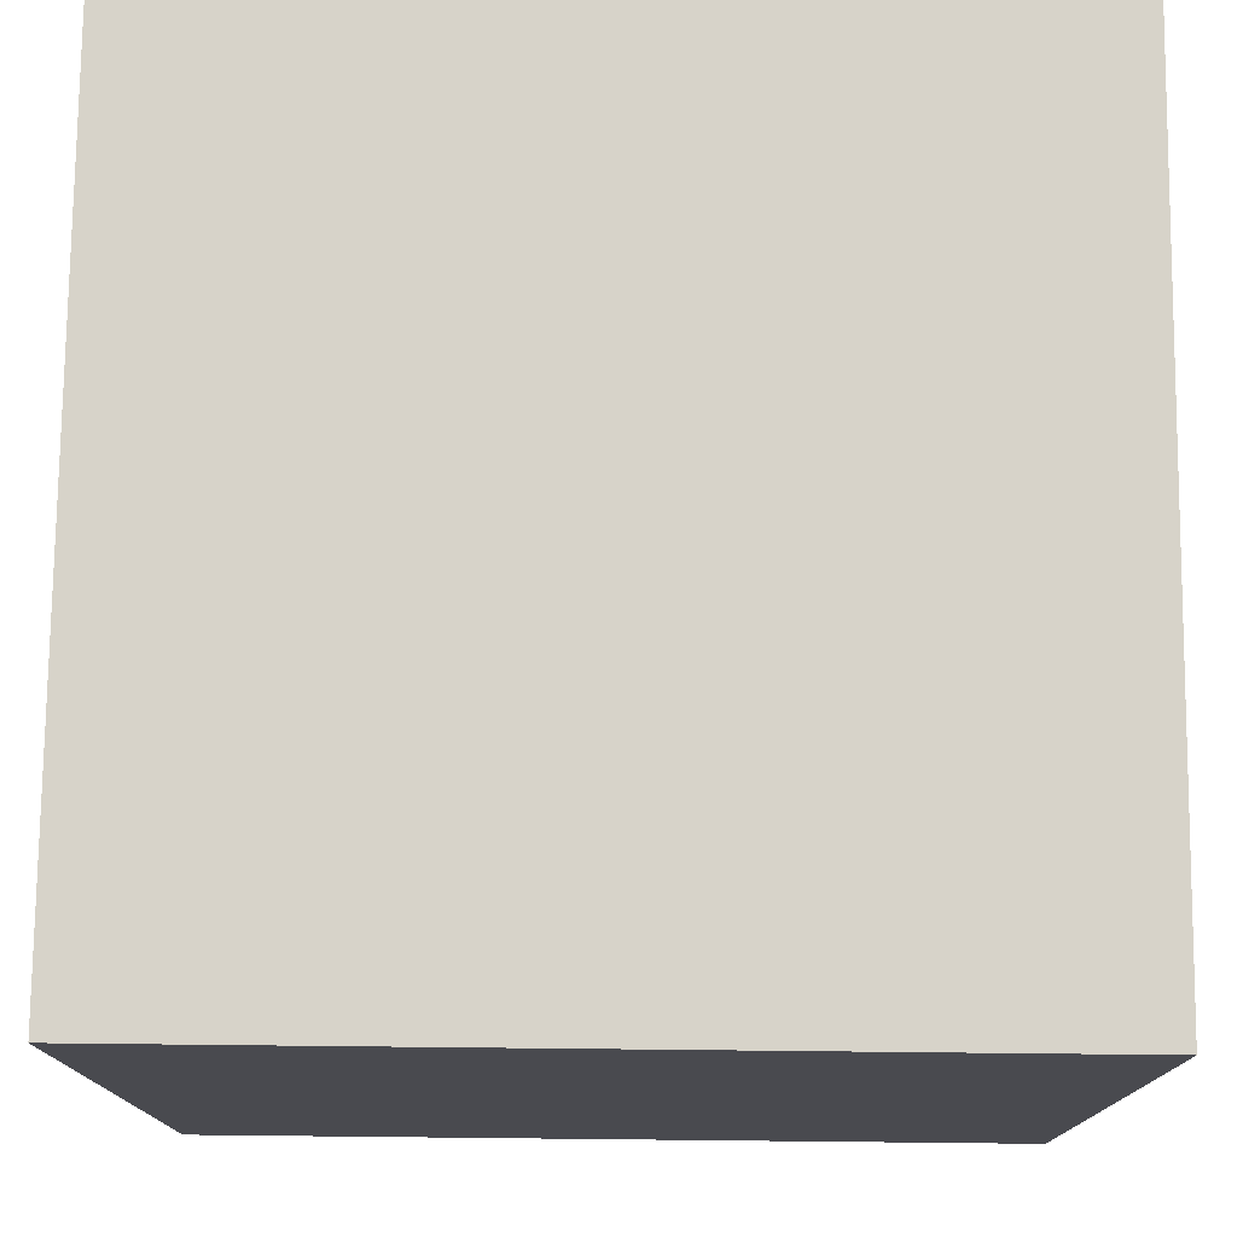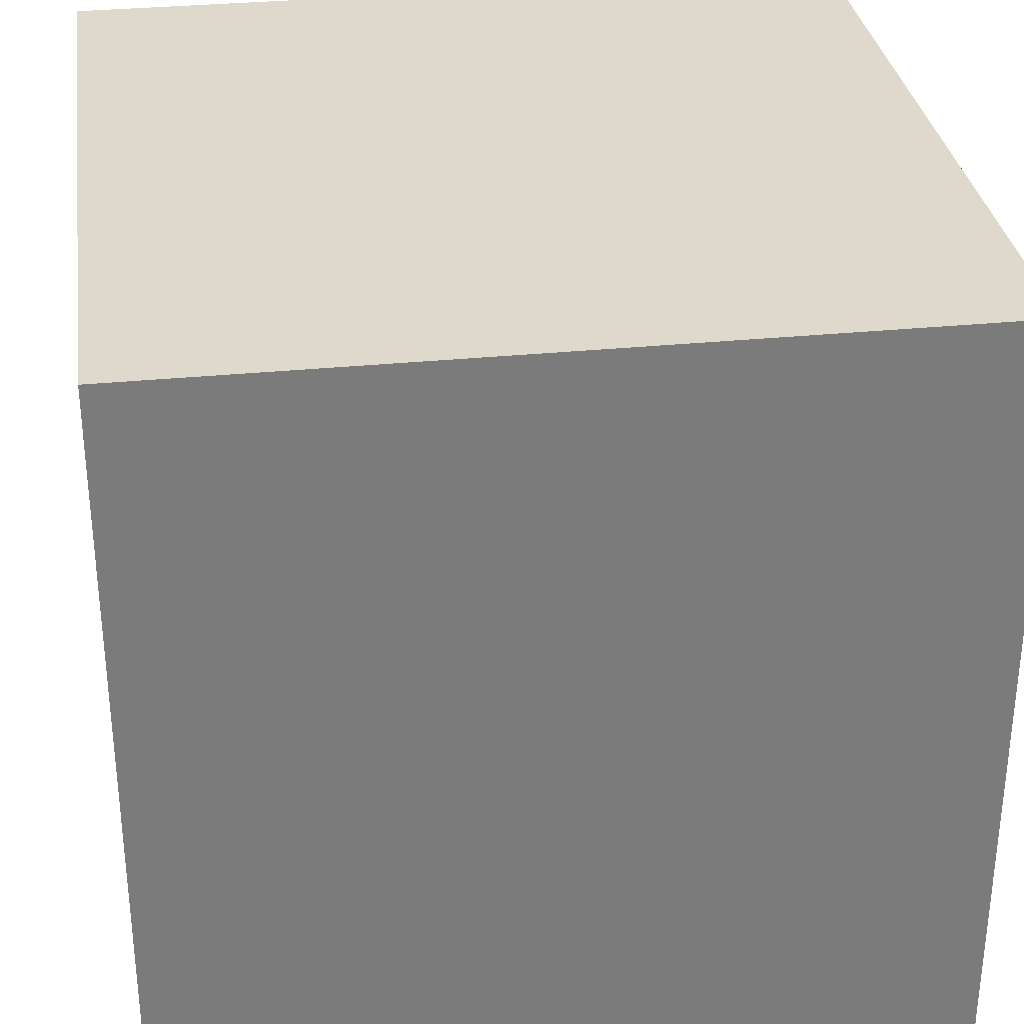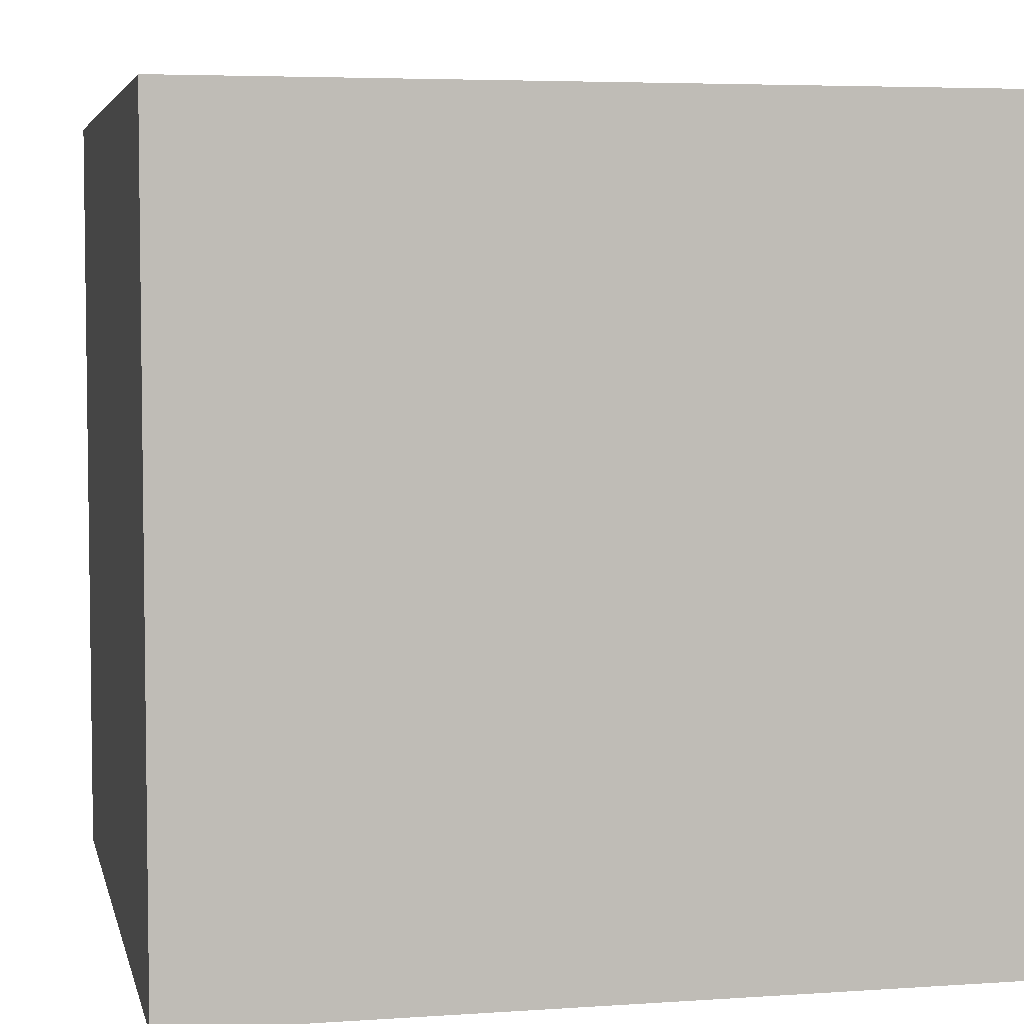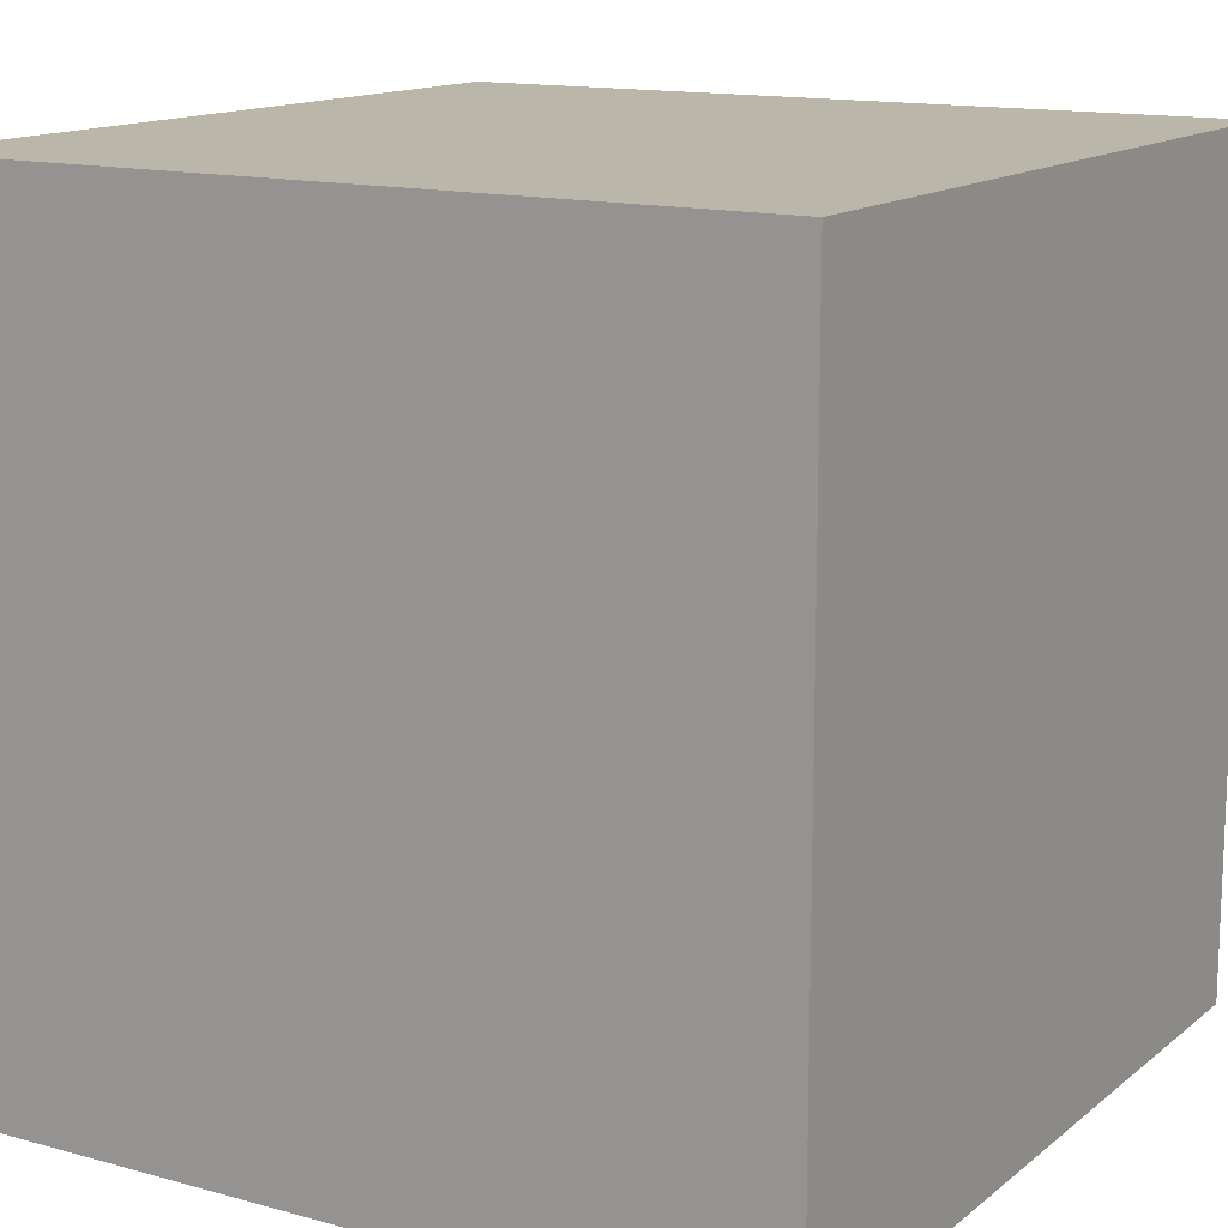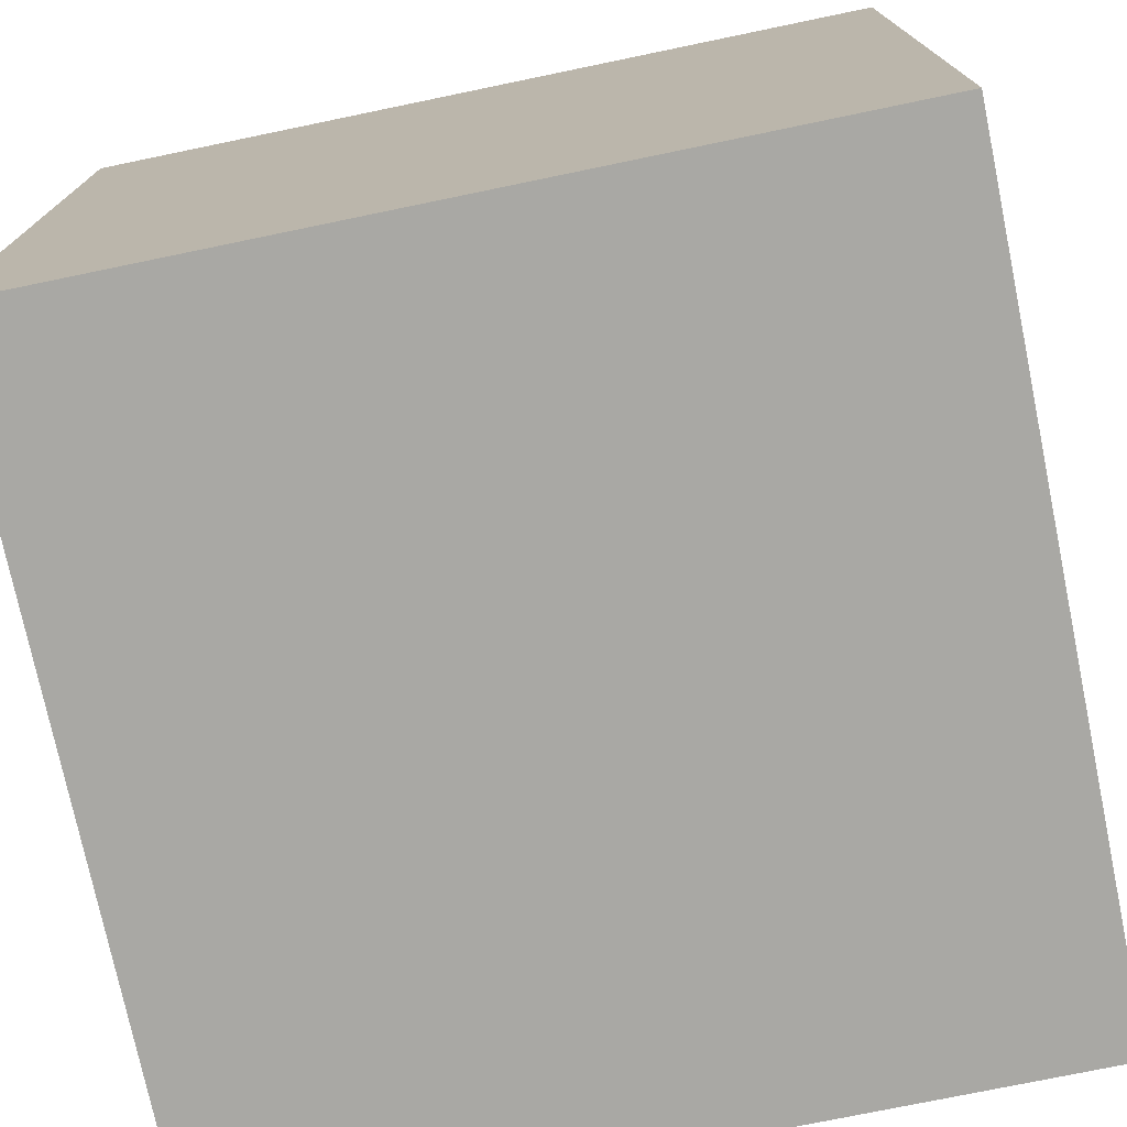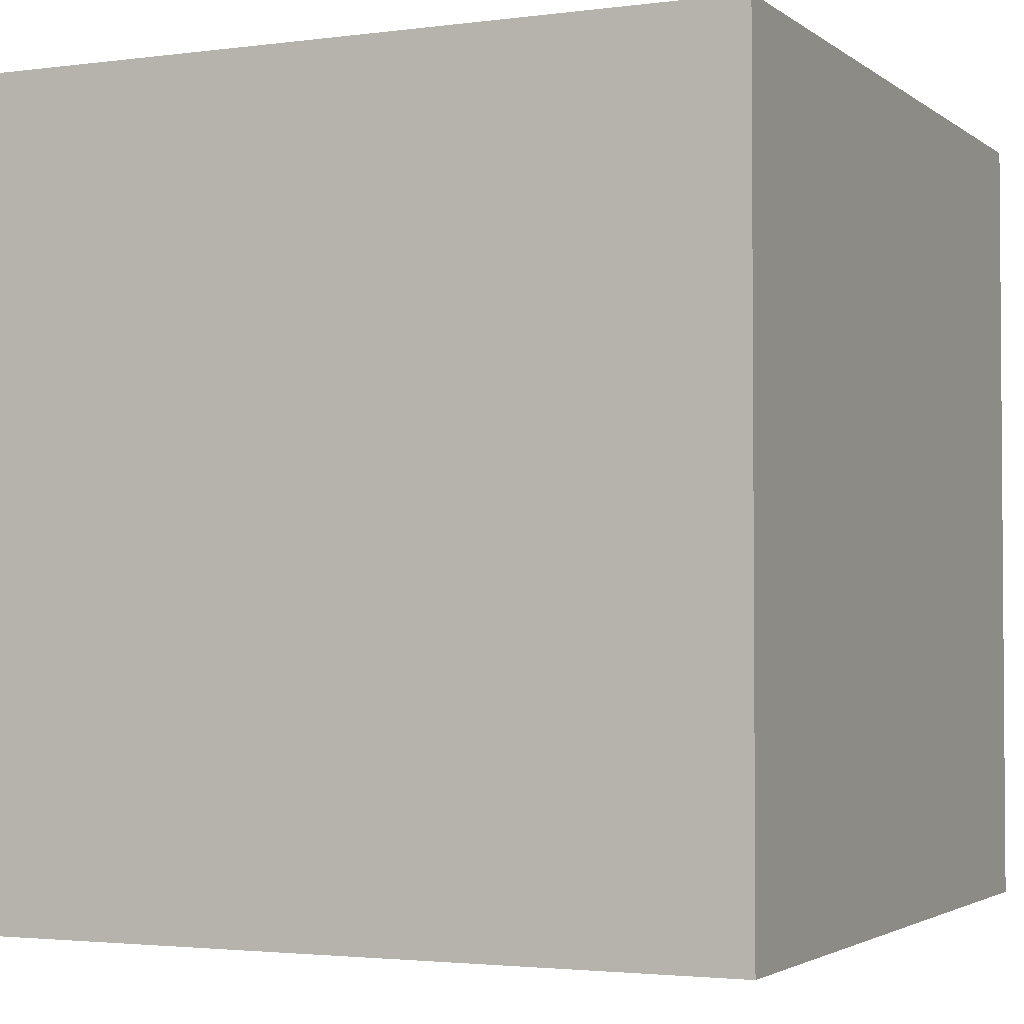
<metadata>
{"format":"obj","ext":"obj","renderer":"f3d","projection":"perspective","resolution":1024,"background":"white","views":[{"elev":76.4,"azim":-179.4,"up":"+Y"},{"elev":32.0,"azim":-8.0,"up":"+Y"},{"elev":4.9,"azim":77.7,"up":"+Y"},{"elev":14.0,"azim":121.3,"up":"+Y"},{"elev":-75.0,"azim":101.7,"up":"+Y"},{"elev":-2.6,"azim":24.8,"up":"+Z"}]}
</metadata>
<code>
g Cube
v 0 0 0
v 1 0 0
v 1 1 0
v 0 1 0
v 0 0 1
v 1 0 1
v 1 1 1
v 0 1 1
f 1 4 3 2
f 2 3 7 6
f 4 1 5 8
f 5 6 7 8
l 1 4 2 3 6 7 5 8
f 3 4 8 7
f 1 2 6 5
l 3 4 4 8 8 7 7 3
l 1 2 2 6 6 5 5 1

</code>
